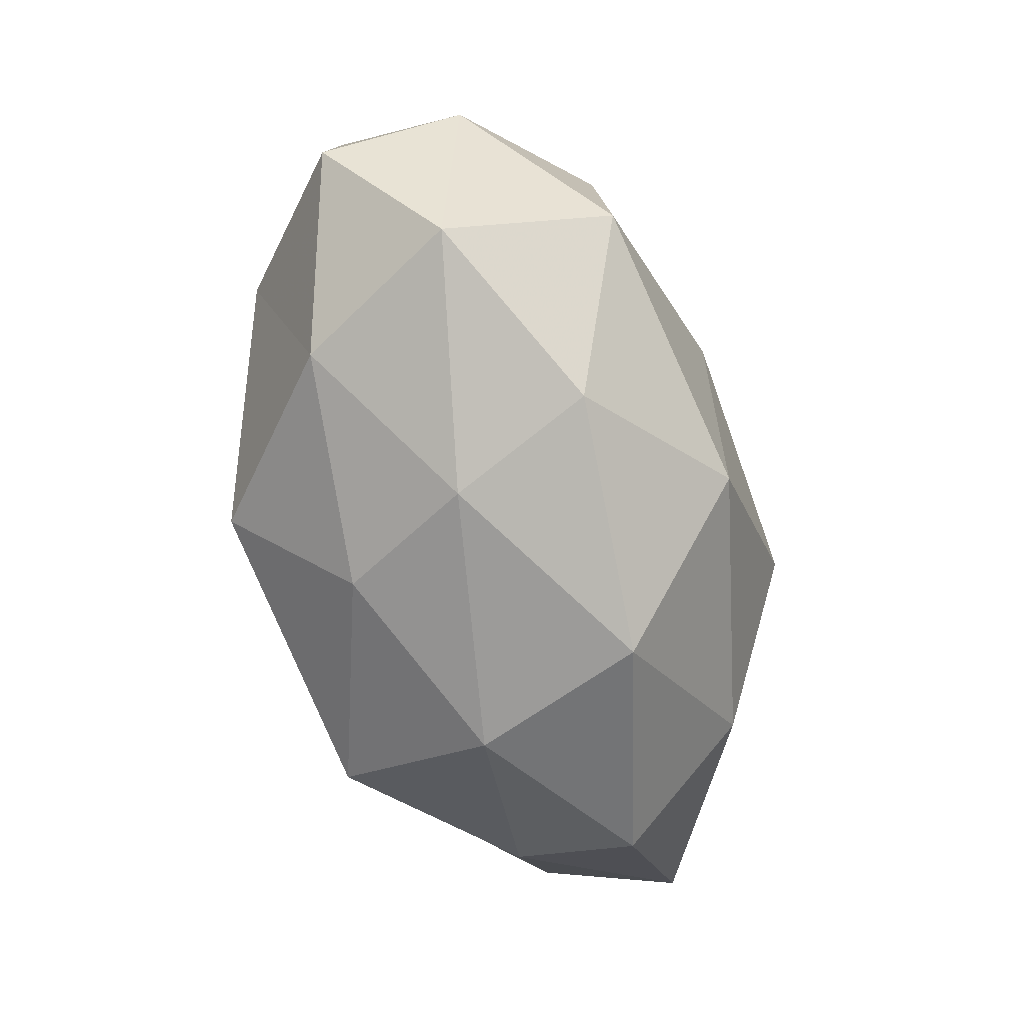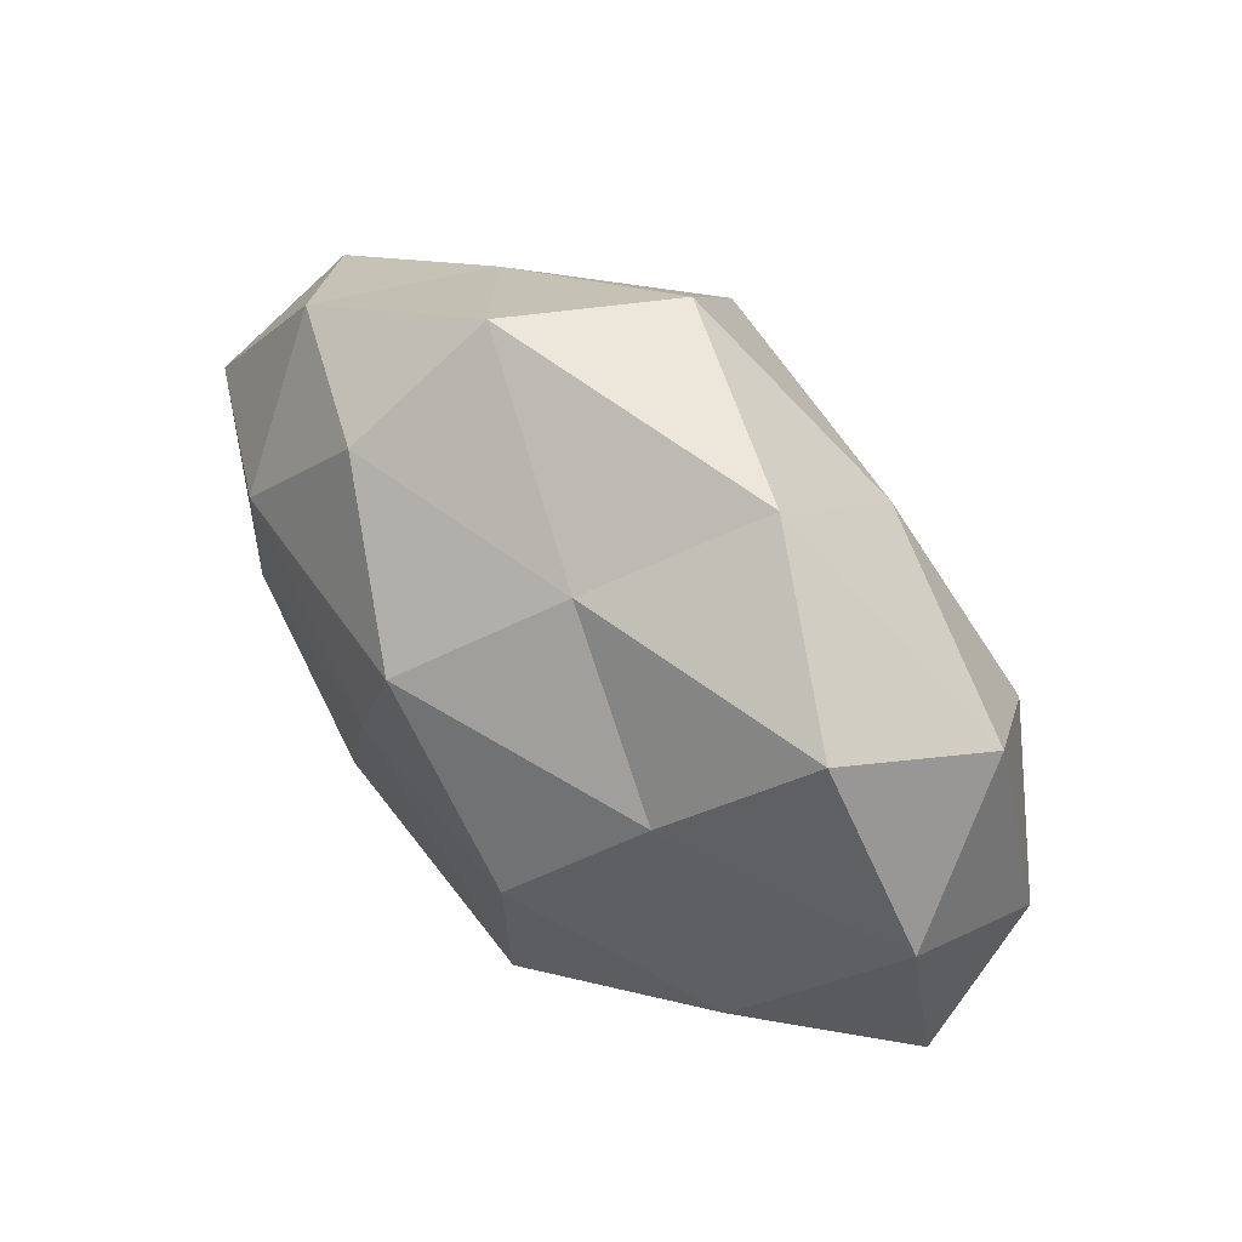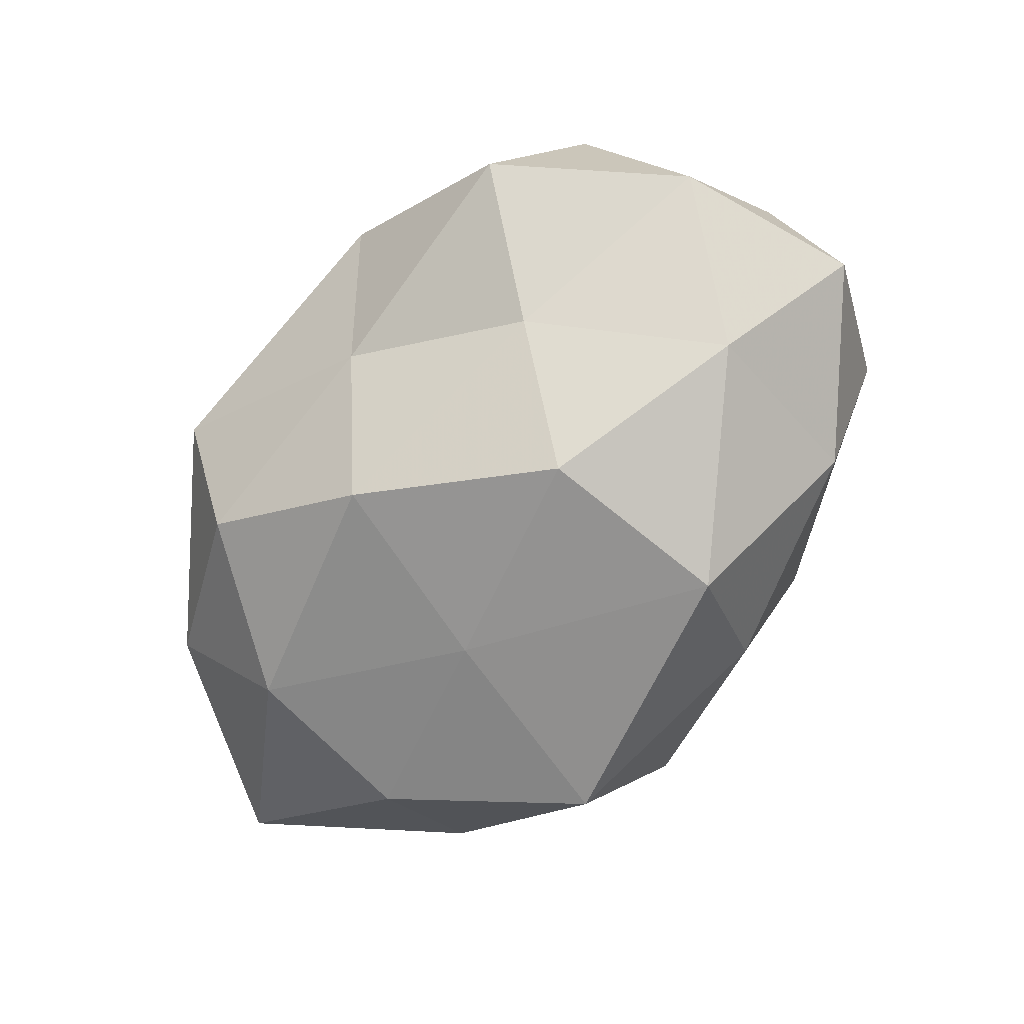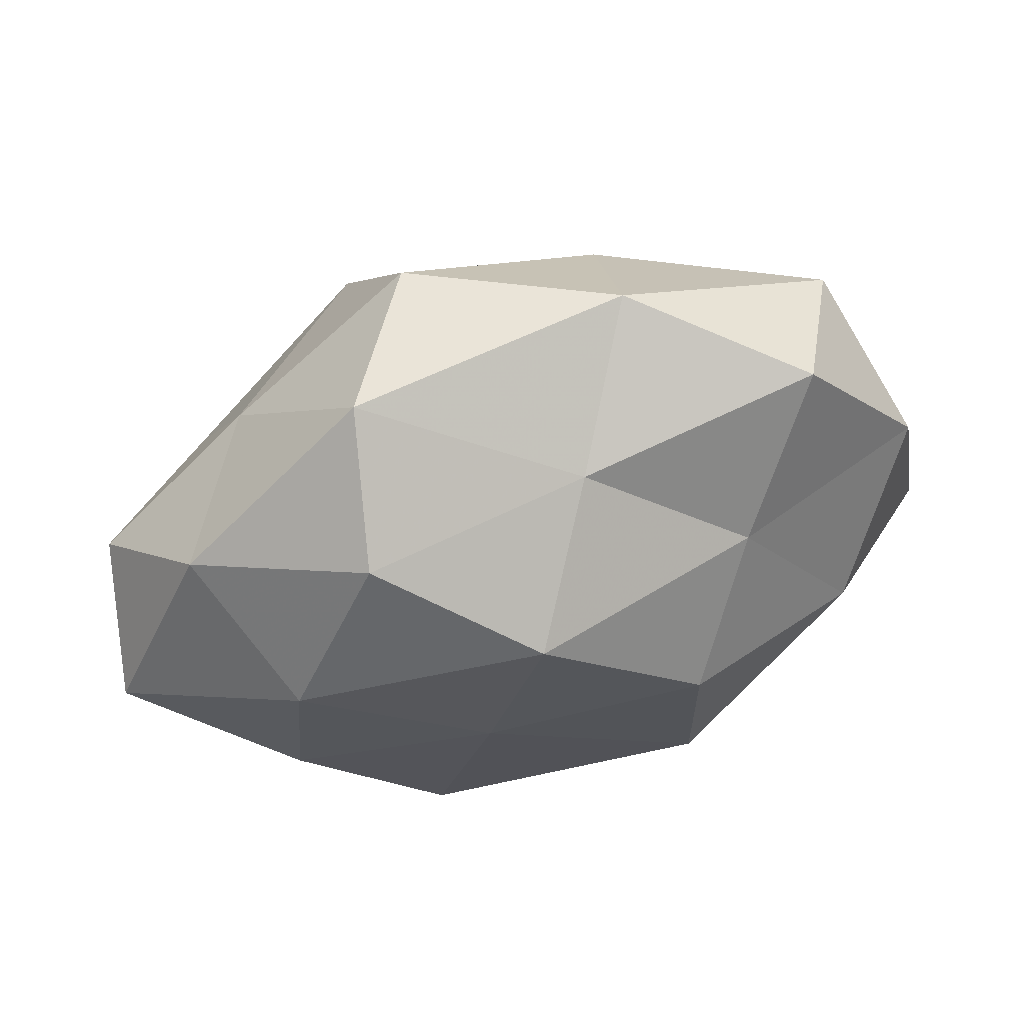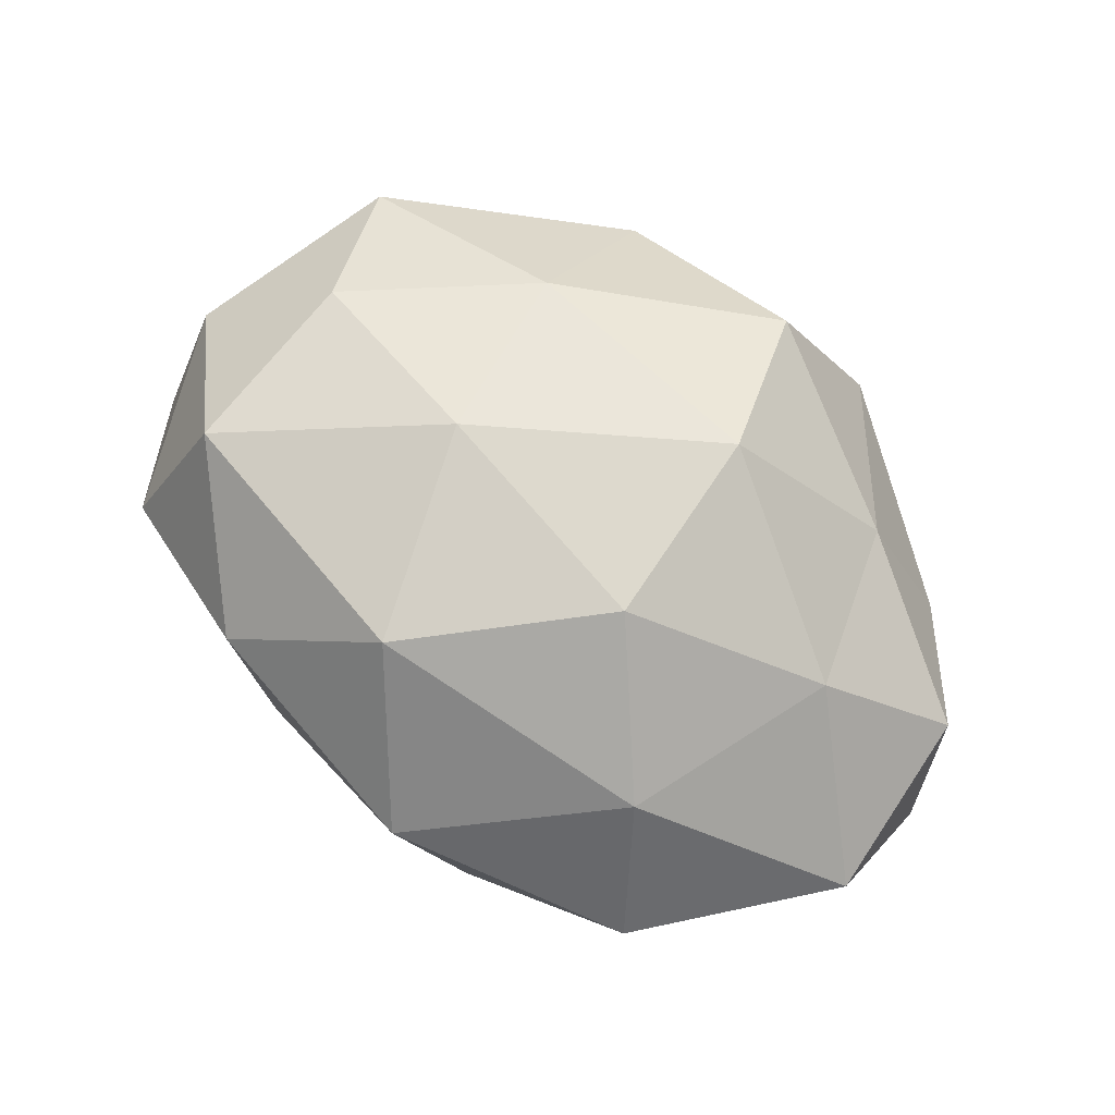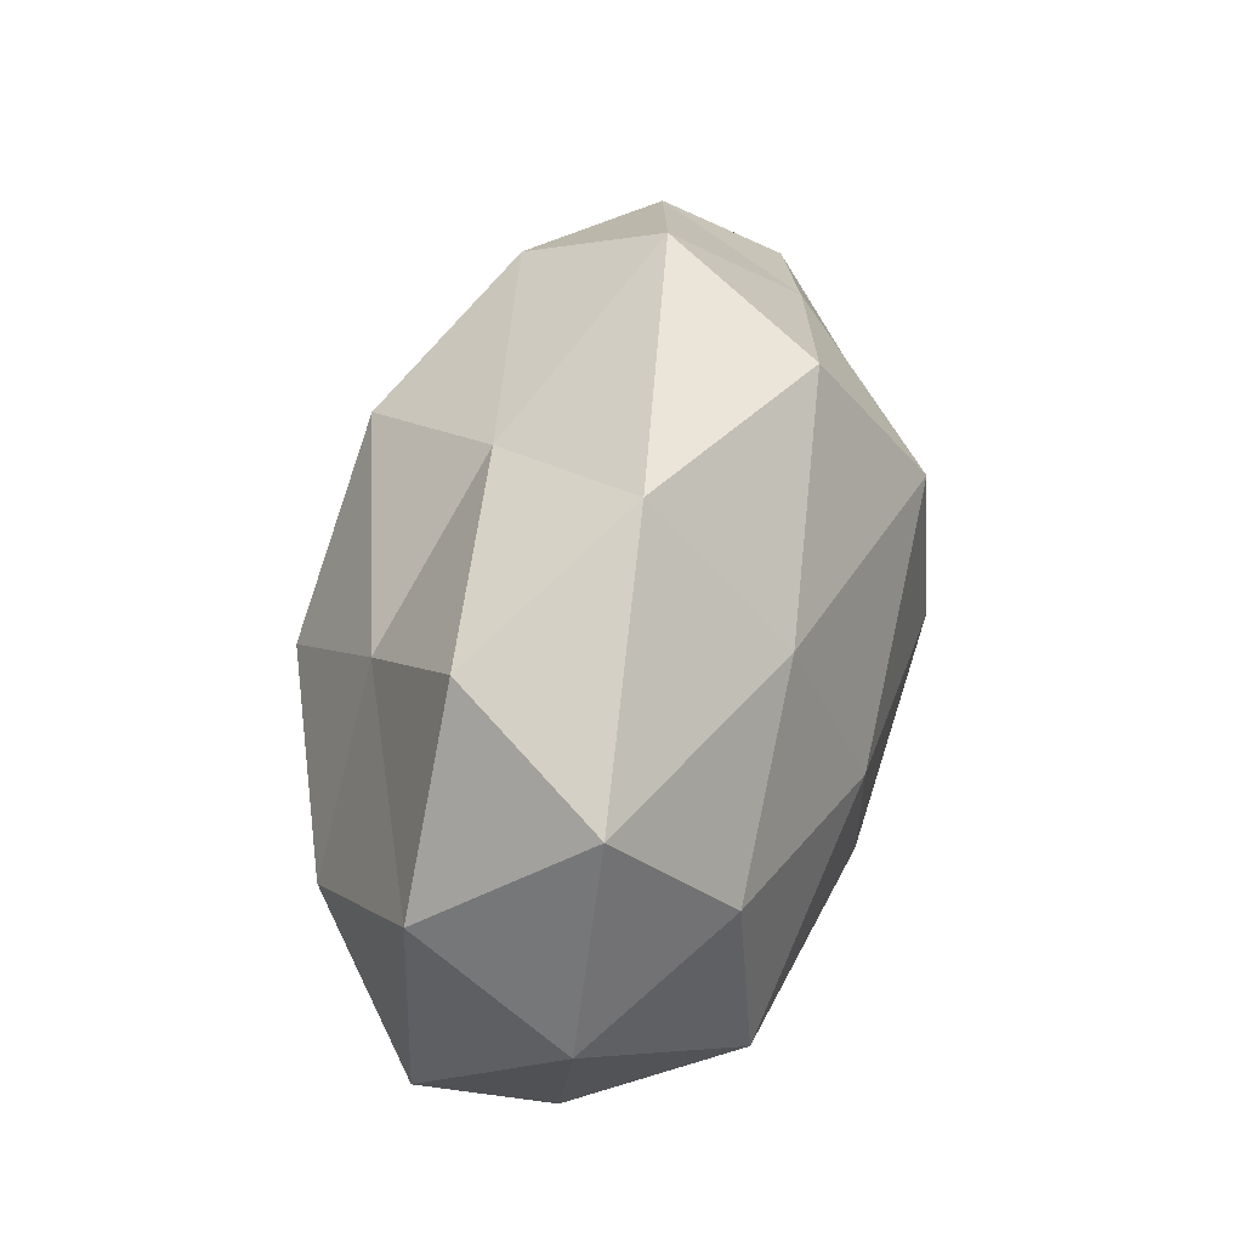
<metadata>
{"format":"obj","ext":"obj","renderer":"f3d","projection":"perspective","resolution":1024,"background":"white","views":[{"elev":-67.8,"azim":-75.0,"up":"+Y"},{"elev":65.1,"azim":-134.9,"up":"+Y"},{"elev":-74.2,"azim":-129.9,"up":"+Z"},{"elev":65.5,"azim":162.7,"up":"+Y"},{"elev":77.9,"azim":34.8,"up":"+Z"},{"elev":51.7,"azim":-76.8,"up":"+Y"}]}
</metadata>
<code>
v 0.009347 0.03888 0.01861
v -0.04647 -0.02477 0.003755
v -0.01483 -0.01825 -0.03325
v -0.008307 -0.03256 -0.01798
v 0.005537 -0.04077 0.01348
v 0.03783 -0.007767 -0.02299
v -0.03549 -0.02465 -0.01579
v -0.006469 -0.02403 0.02953
v -0.01445 0.00224 0.03023
v -0.01441 0.006334 -0.03336
v -0.02418 0.02005 -0.02086
v -0.01768 -0.0358 -0.001977
v 0.04429 0.02486 -0.005579
v 0.02038 0.04304 0.0001173
v 0.005781 0.02345 -0.02941
v 0.03326 0.02437 0.01294
v 0.04011 -0.02232 -0.009796
v -0.0152 0.04202 0.005686
v -0.03897 -0.00153 -0.02409
v -0.03865 0.009039 0.02131
v 0.02384 0.03333 -0.01692
v 0.03531 -0.03427 0.006424
v 0.01281 -0.0009338 -0.0292
v 0.0545 -0.01409 0.008472
v 0.01481 -0.005449 0.03278
v 0.03863 0.002668 0.02201
v -0.01739 0.02503 0.02184
v -0.05402 0.0001495 0.00754
v 0.01417 -0.0387 -0.007356
v -0.03561 0.03547 -0.008458
v -0.04469 0.02593 0.008721
v 0.05738 0.001022 -0.01013
v 0.01977 -0.0276 -0.02733
v 0.02814 -0.02231 0.0223
v 0.03585 0.0144 -0.02301
v -0.05137 0.01432 -0.009907
v 0.01436 0.0191 0.03073
v -0.02476 -0.03312 0.01535
v 0.05408 0.01008 0.00718
v -0.05576 -0.009188 -0.009418
v -0.04019 -0.01483 0.02349
v -0.004639 0.03358 -0.01258
f 3 4 7
f 7 12 2
f 7 4 12
f 10 11 15
f 1 16 14
f 16 13 14
f 14 18 1
f 3 7 19
f 10 3 19
f 10 19 11
f 14 13 21
f 10 23 3
f 10 15 23
f 24 22 17
f 25 9 8
f 27 1 18
f 9 27 20
f 29 12 4
f 5 12 29
f 22 5 29
f 29 17 22
f 27 18 31
f 20 27 31
f 31 28 20
f 31 18 30
f 32 17 6
f 24 17 32
f 3 33 4
f 33 6 17
f 23 33 3
f 23 6 33
f 4 33 29
f 33 17 29
f 8 5 34
f 34 5 22
f 34 22 24
f 25 8 34
f 34 24 26
f 25 34 26
f 35 21 13
f 15 21 35
f 23 35 6
f 15 35 23
f 6 35 32
f 35 13 32
f 19 36 11
f 11 36 30
f 36 28 31
f 30 36 31
f 37 16 1
f 25 37 9
f 26 16 37
f 25 26 37
f 37 1 27
f 37 27 9
f 8 38 5
f 2 12 38
f 5 38 12
f 16 39 13
f 26 39 16
f 26 24 39
f 32 13 39
f 39 24 32
f 40 7 2
f 19 7 40
f 2 28 40
f 19 40 36
f 36 40 28
f 9 41 8
f 9 20 41
f 41 28 2
f 41 20 28
f 38 41 2
f 8 41 38
f 11 42 15
f 42 18 14
f 21 42 14
f 15 42 21
f 11 30 42
f 42 30 18

</code>
